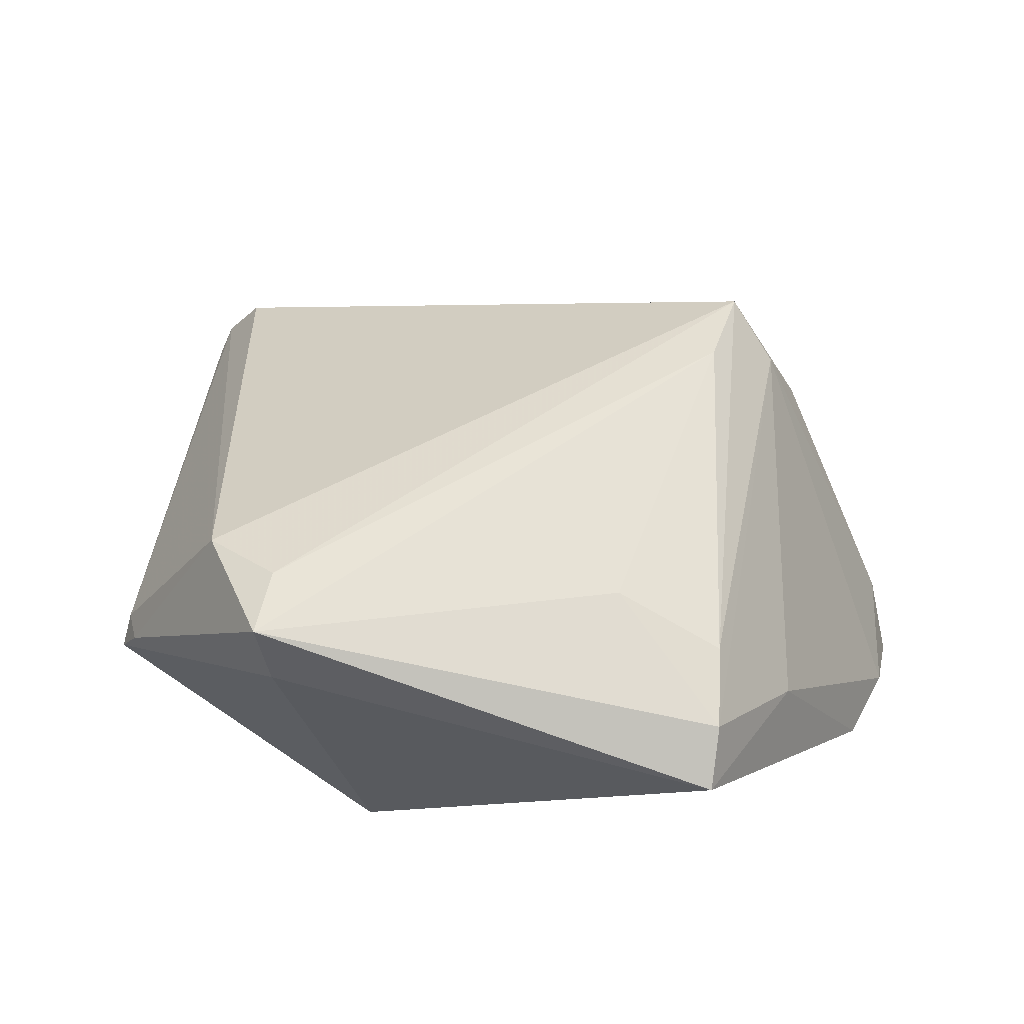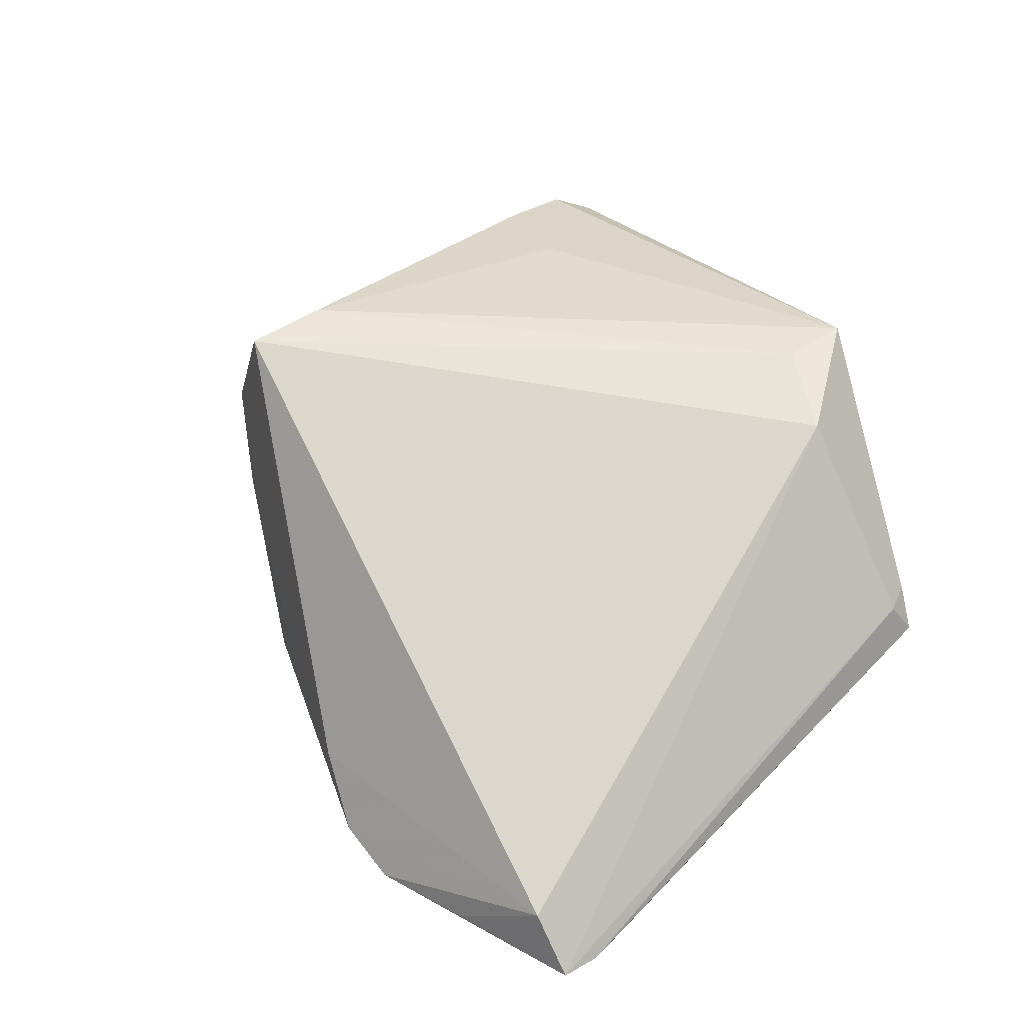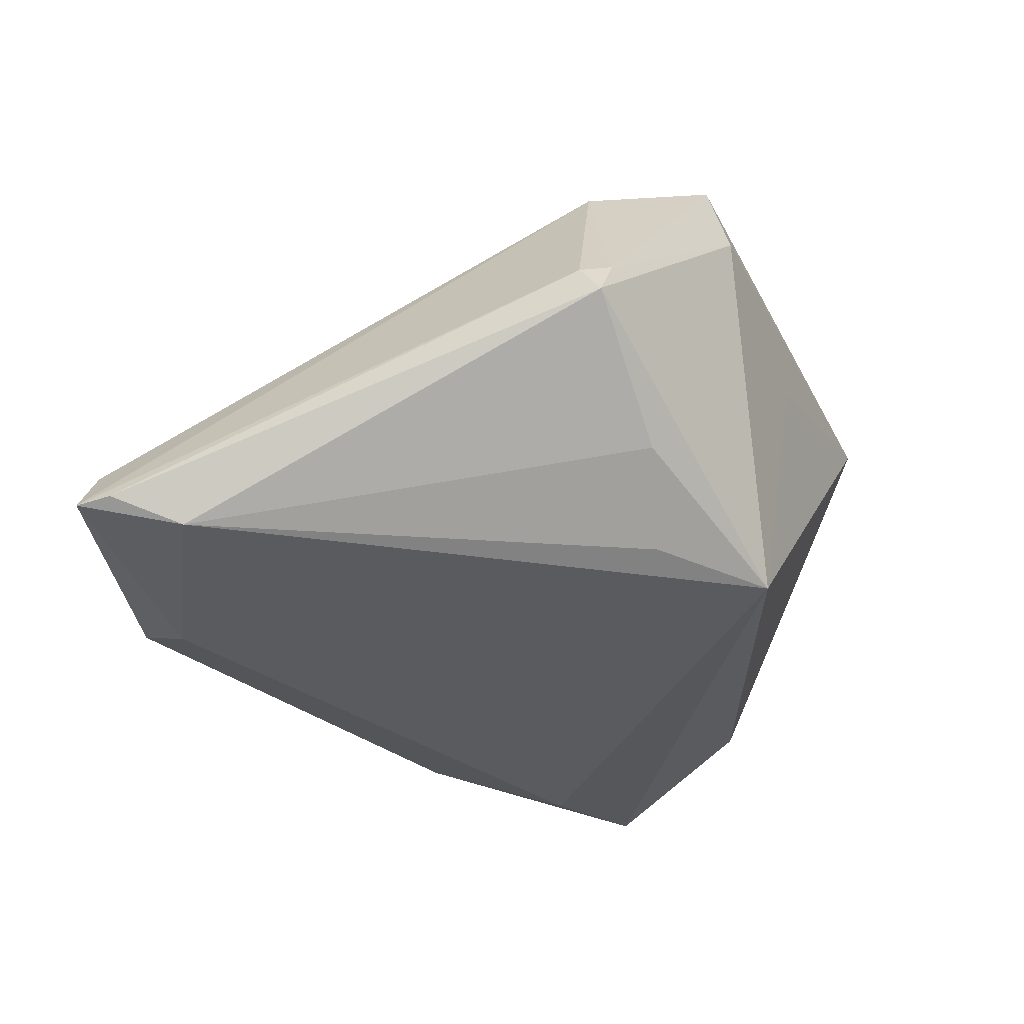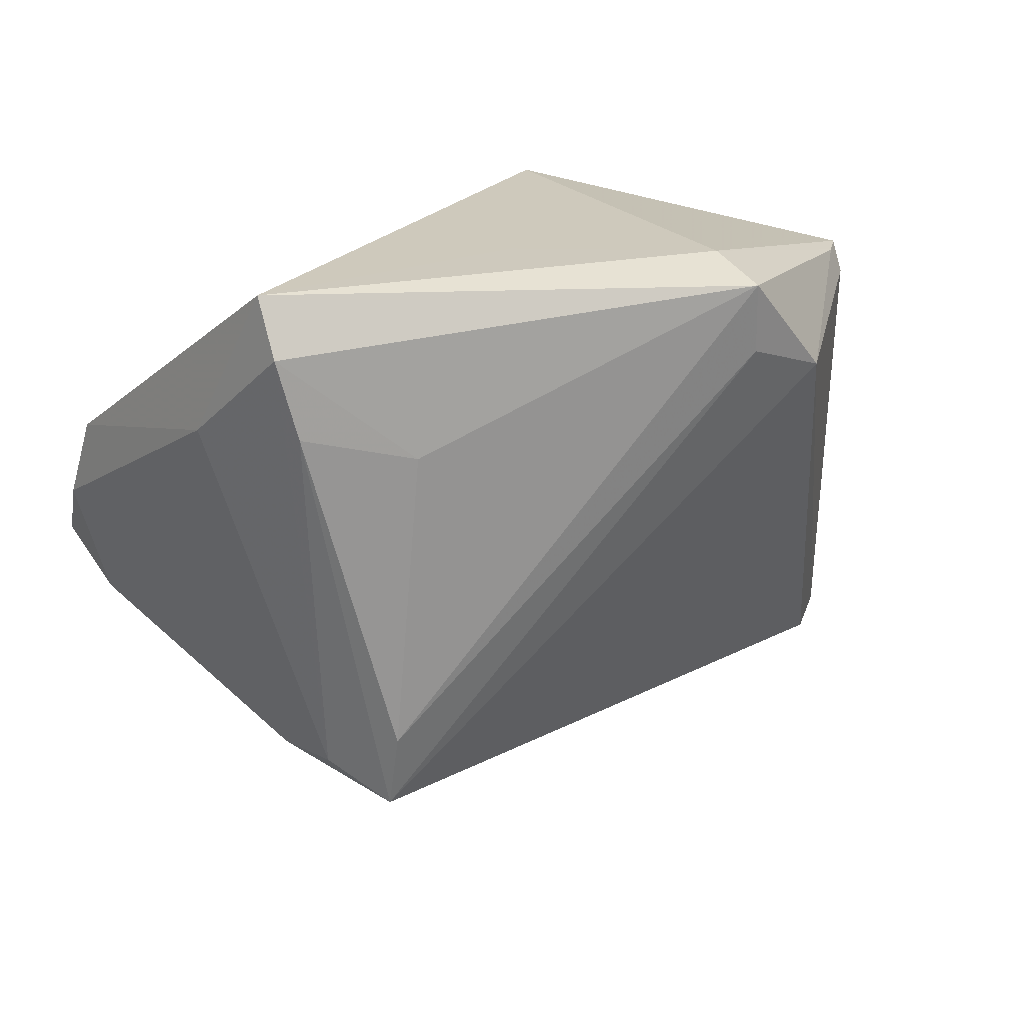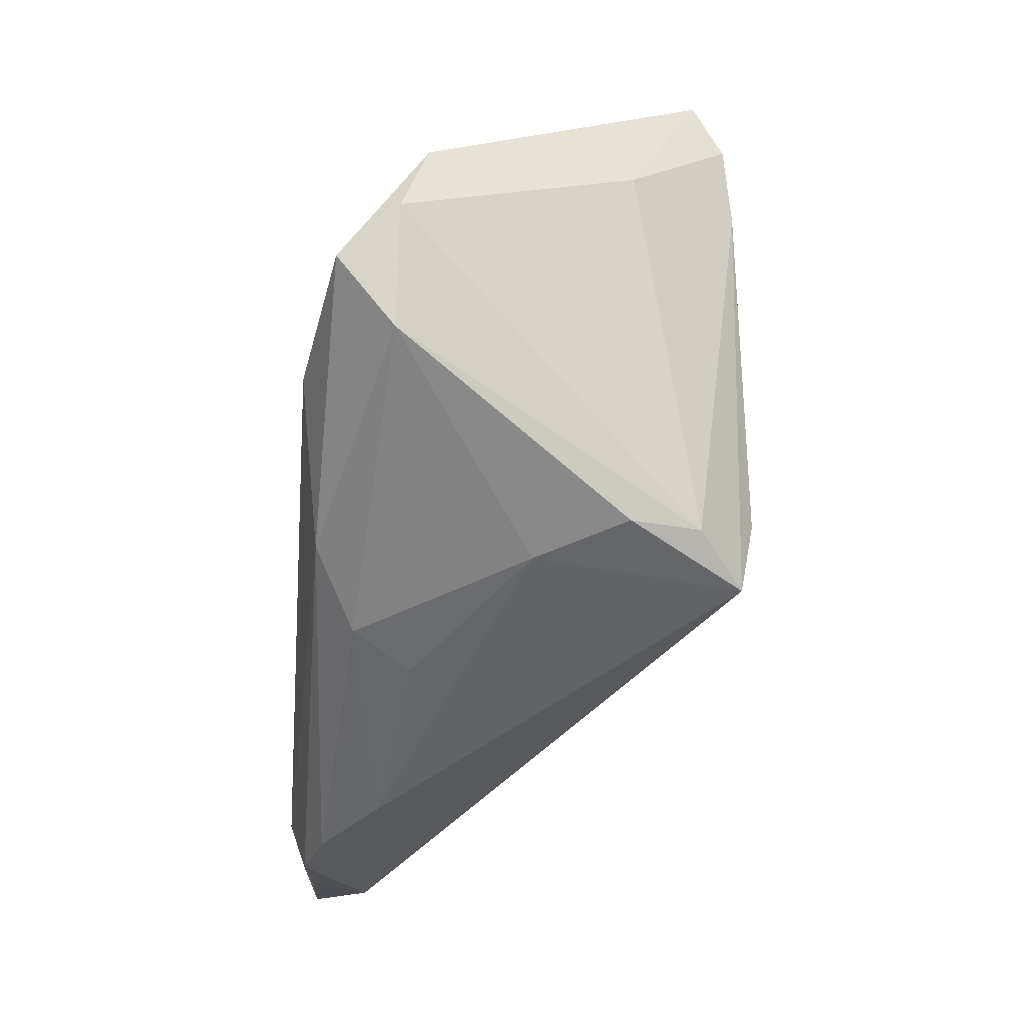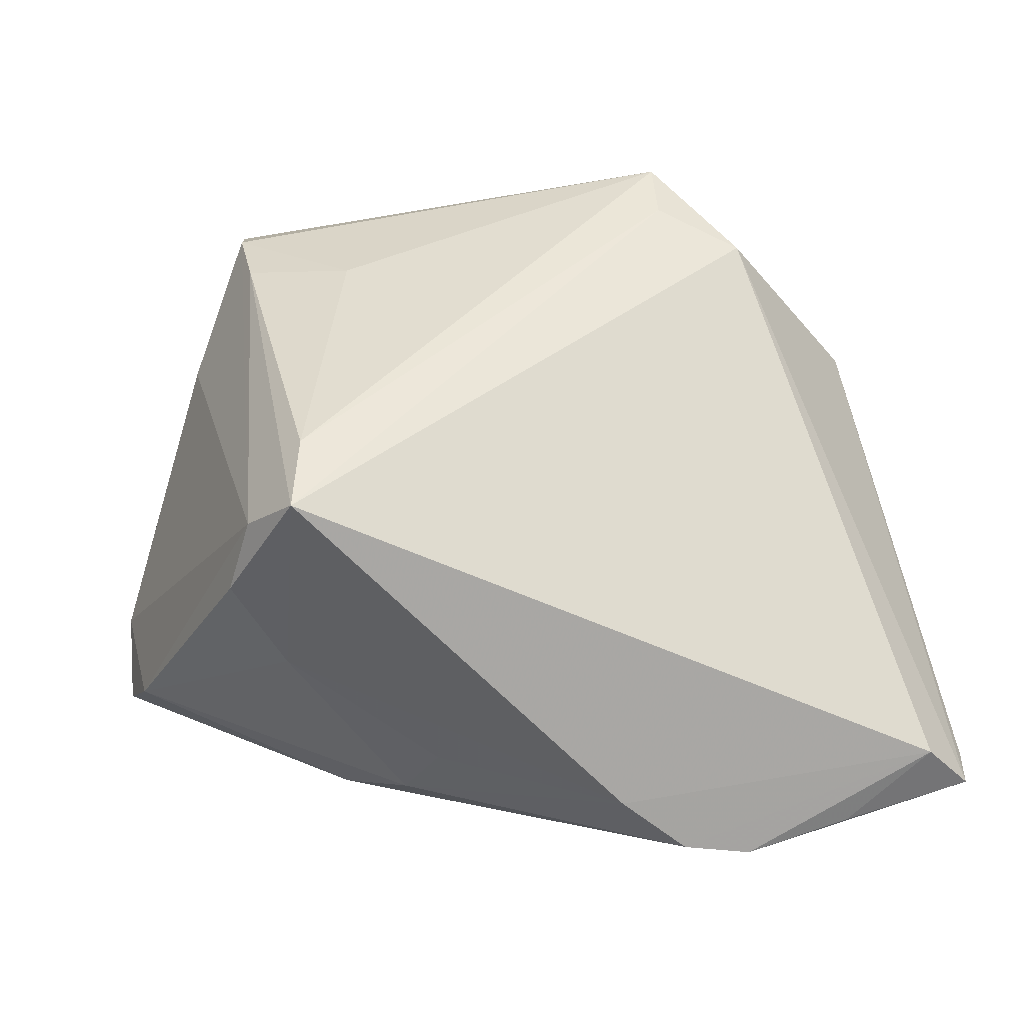
<metadata>
{"format":"obj","ext":"obj","renderer":"f3d","projection":"perspective","resolution":1024,"background":"white","views":[{"elev":62.6,"azim":-164.3,"up":"+Z"},{"elev":35.4,"azim":54.6,"up":"+Z"},{"elev":-32.8,"azim":113.8,"up":"+Z"},{"elev":23.9,"azim":-16.8,"up":"+Y"},{"elev":-34.3,"azim":-94.8,"up":"+Y"},{"elev":-49.8,"azim":5.6,"up":"+Y"}]}
</metadata>
<code>
v -0.03234 0.0306 0.02229
v 0.04716 -0.01762 -0.02482
v -0.0489 0.01217 -0.01291
v 0.05108 -0.029 -0.02176
v -0.03908 0.01923 0.01045
v -0.02092 -0.01488 0.02493
v -0.03476 -0.008101 -0.02507
v 0.02014 0.03475 0.02507
v -0.0145 -0.02666 -0.01859
v 0.01976 0.02627 -0.02341
v 0.01122 -0.03519 -0.01484
v -0.02582 -0.02348 1.072e-05
v -0.01781 0.01881 0.0245
v 0.03673 -0.03328 -0.02212
v 0.0423 0.0266 -0.0007966
v 0.02604 -0.03067 -0.02507
v 0.01809 0.03673 0.01794
v 0.02985 0.02313 0.02027
v -0.051 0.002702 -0.01578
v 0.04288 0.02927 -0.004572
v -0.03024 0.02189 0.02329
v 0.04046 0.02968 -4.372e-05
v -0.04747 -0.01052 -0.01577
v 0.02058 0.02693 0.02428
v 0.009463 0.03559 -0.02507
v 0.04676 -0.02976 -0.01552
v 0.0286 0.02927 -0.01616
v 0.05108 -0.02477 -0.02163
v -0.03318 0.03673 0.01889
v 0.0179 -0.03673 -0.02114
v -0.003095 0.03655 0.01003
v -0.02241 -0.02105 -0.02299
v -0.02752 -0.02003 0.01798
v -0.009805 -0.02858 -0.01212
v 0.02517 -0.03638 -0.02316
v -0.05108 -0.004792 -0.02201
v -0.03084 -0.02144 0.009942
v -0.02158 -0.02371 0.02317
f 2 20 28
f 26 18 38
f 5 3 19
f 25 20 27
f 20 2 27
f 25 7 36
f 19 3 36
f 36 3 25
f 25 2 16
f 16 7 25
f 24 18 8
f 38 18 24
f 8 18 22
f 14 26 35
f 18 26 4
f 26 14 4
f 4 2 28
f 4 16 2
f 35 16 4
f 4 14 35
f 17 20 25
f 8 22 17
f 17 22 20
f 33 5 19
f 33 1 5
f 6 24 8
f 38 24 6
f 29 1 8
f 8 17 29
f 3 5 29
f 5 1 29
f 25 3 29
f 10 2 25
f 25 27 10
f 10 27 2
f 15 22 18
f 18 4 15
f 20 22 15
f 15 4 28
f 28 20 15
f 8 1 13
f 13 6 8
f 38 6 21
f 21 33 38
f 1 33 21
f 21 13 1
f 6 13 21
f 31 17 25
f 25 29 31
f 31 29 17
f 11 26 38
f 34 9 11
f 30 11 9
f 35 26 30
f 26 11 30
f 32 36 7
f 32 30 9
f 35 30 32
f 32 16 35
f 7 16 32
f 12 9 34
f 12 11 38
f 34 11 12
f 9 12 23
f 36 32 23
f 23 32 9
f 19 36 23
f 23 33 19
f 37 23 12
f 37 12 38
f 38 33 37
f 33 23 37

</code>
